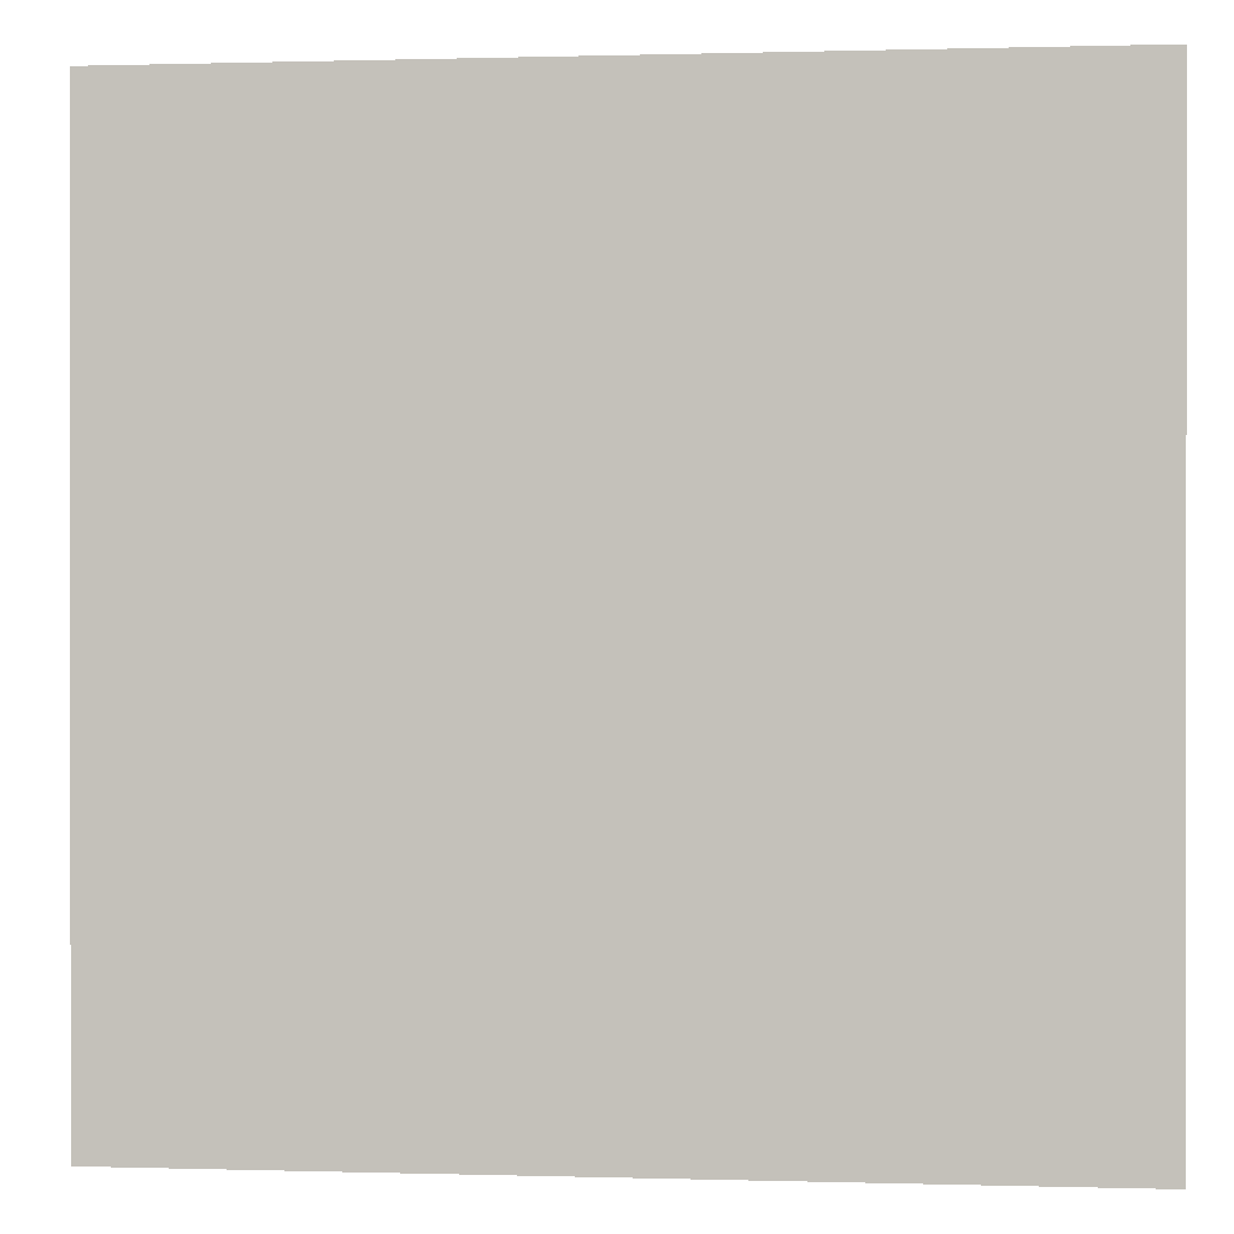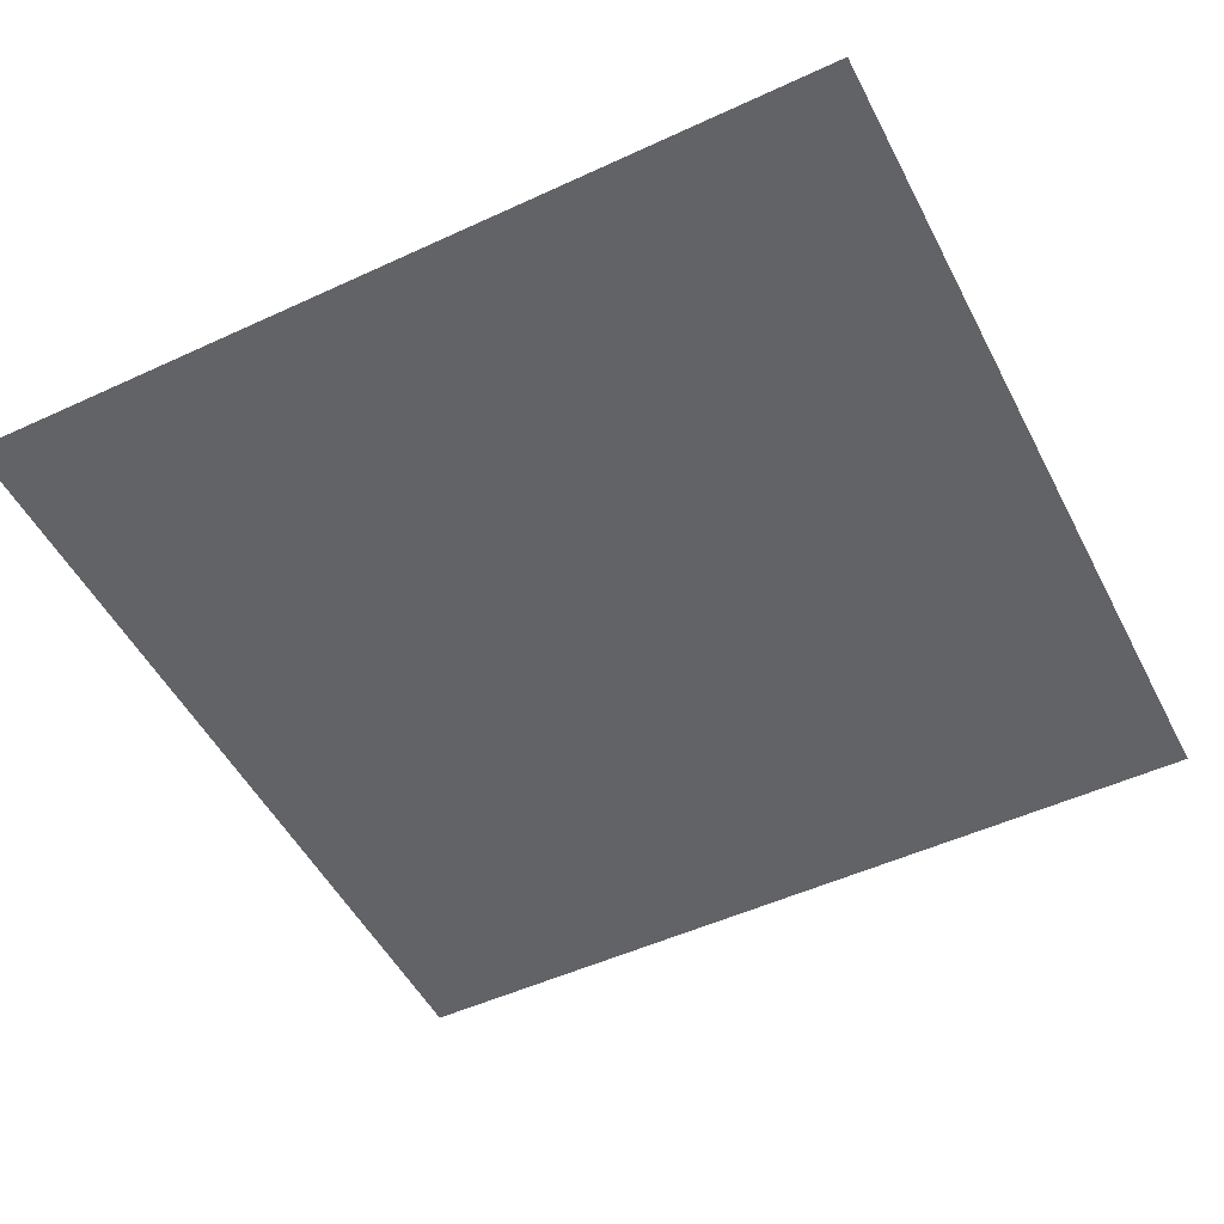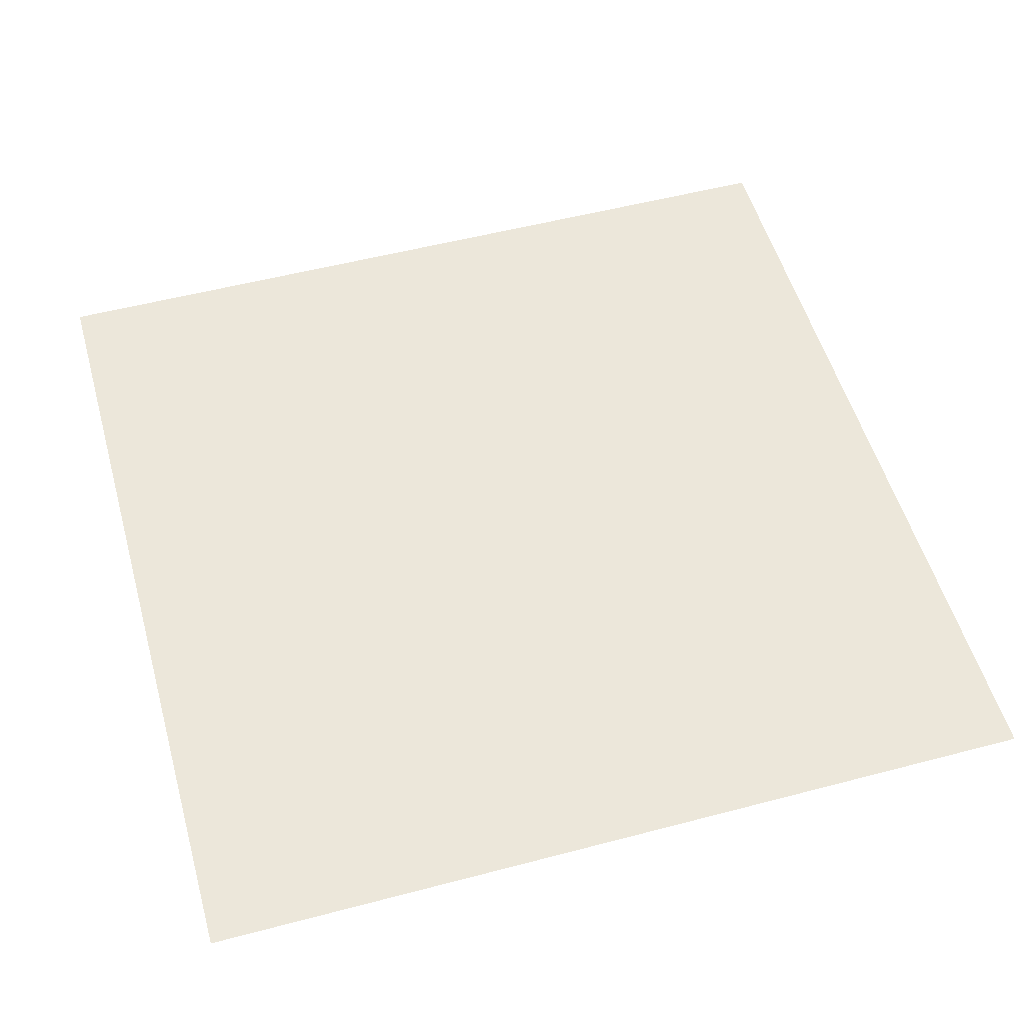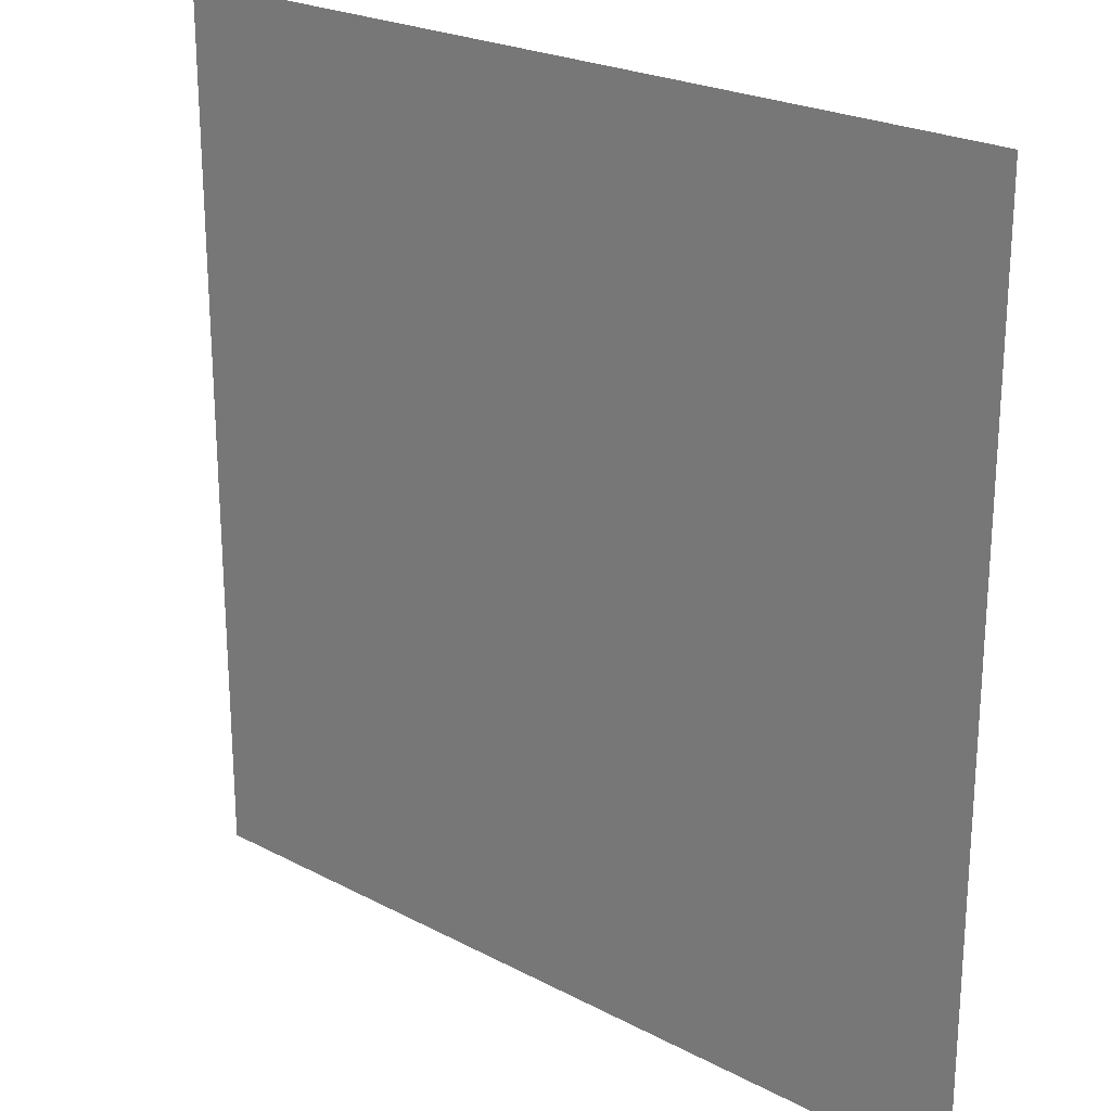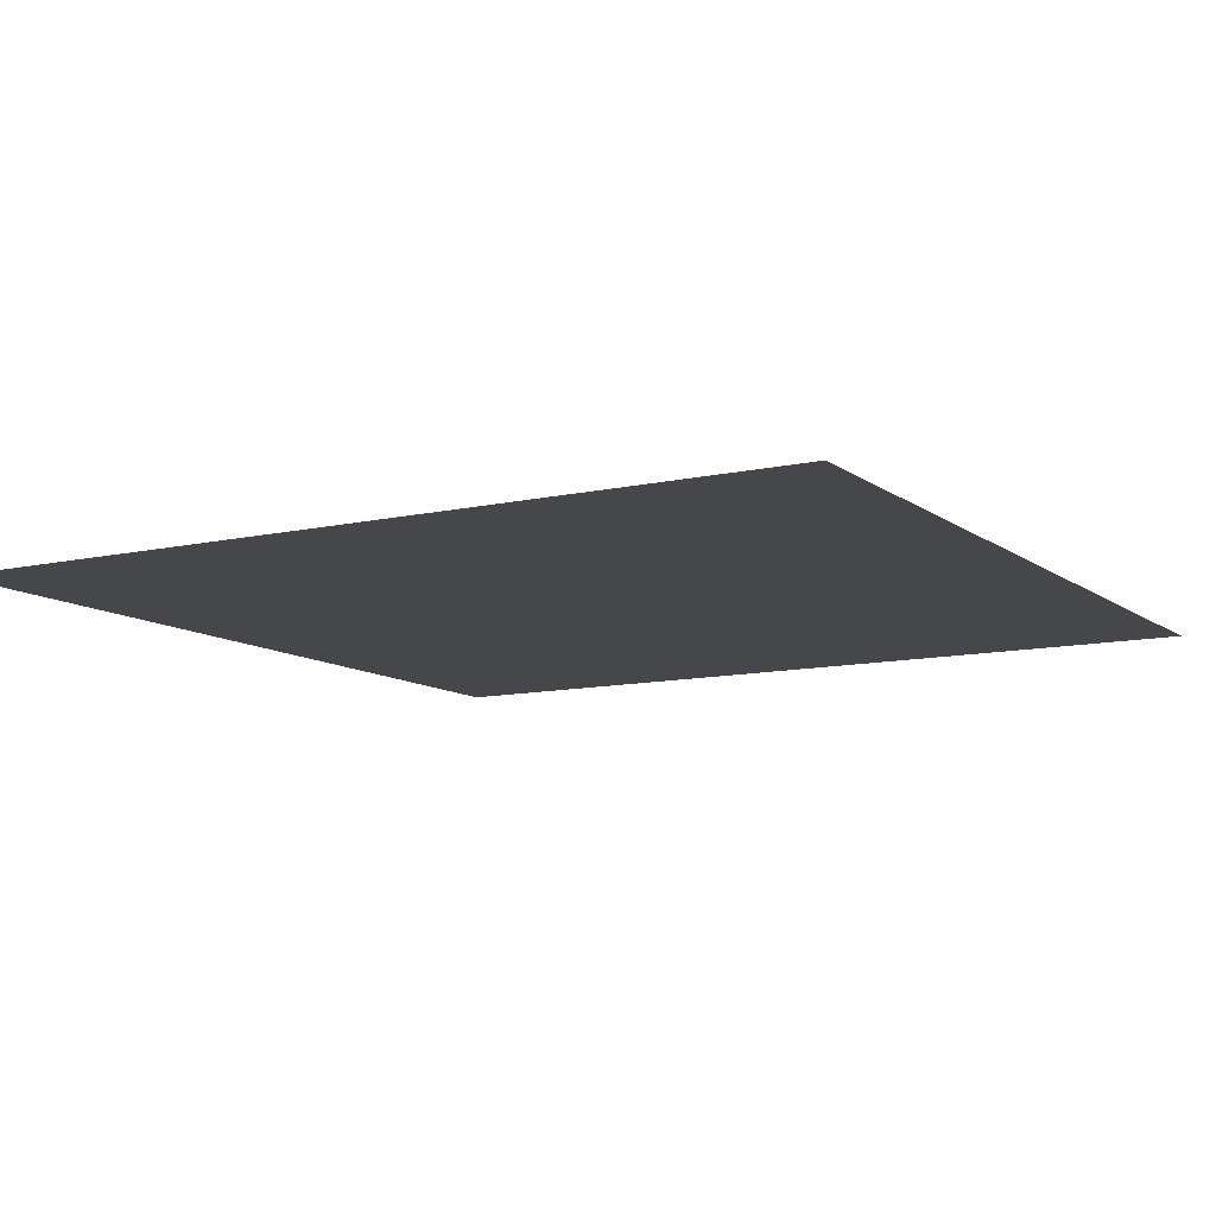
<metadata>
{"format":"obj","ext":"obj","renderer":"f3d","projection":"perspective","resolution":1024,"background":"white","views":[{"elev":0.3,"azim":-173.7,"up":"+Y"},{"elev":-50.8,"azim":-153.2,"up":"+Z"},{"elev":53.5,"azim":164.3,"up":"+Z"},{"elev":23.3,"azim":41.7,"up":"+Y"},{"elev":-10.5,"azim":120.0,"up":"+Z"}]}
</metadata>
<code>
v -64 -480 0
v -96 -480 0
v -96 -448 0
v -64 -448 0
g floor10_mesh_0008
f 1 2 3 4

</code>
